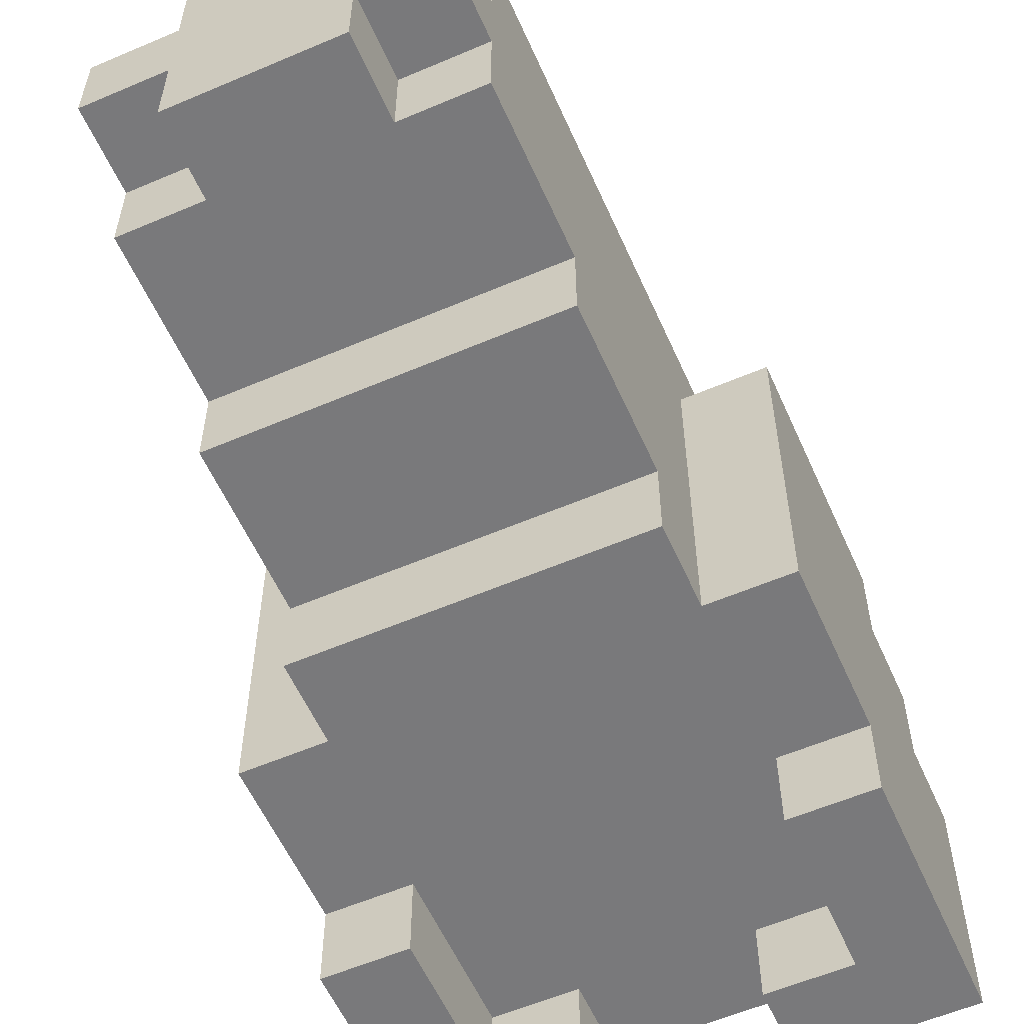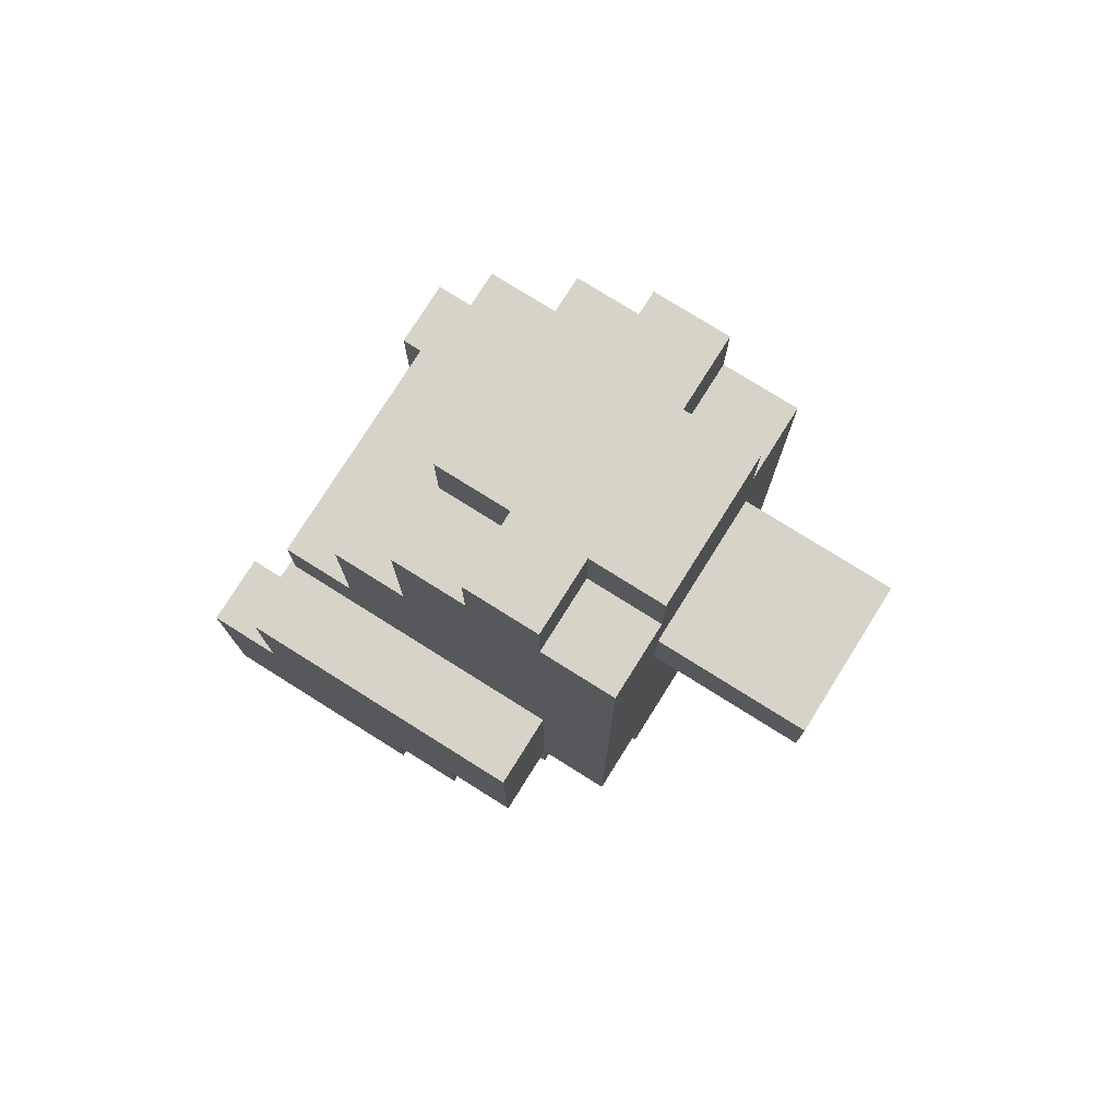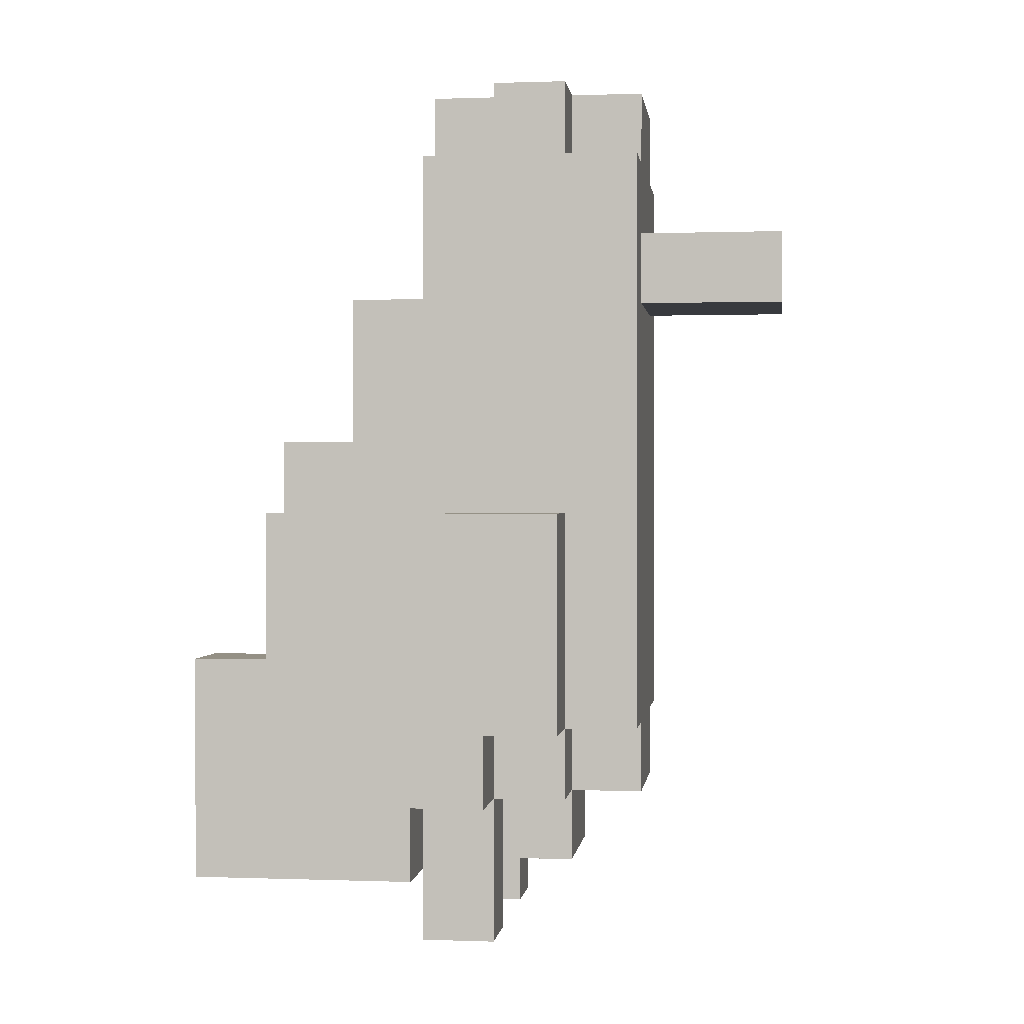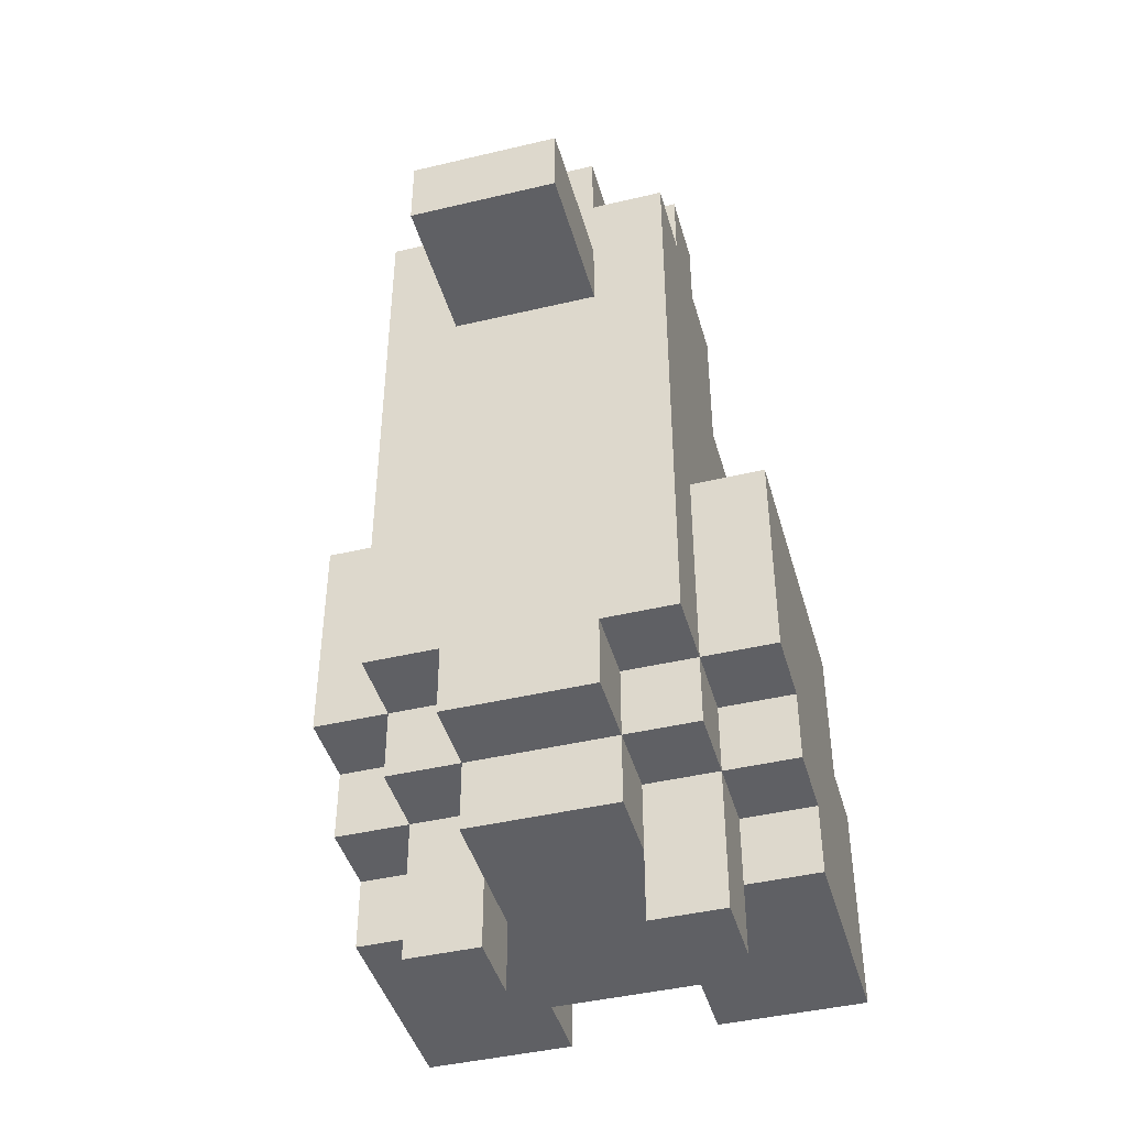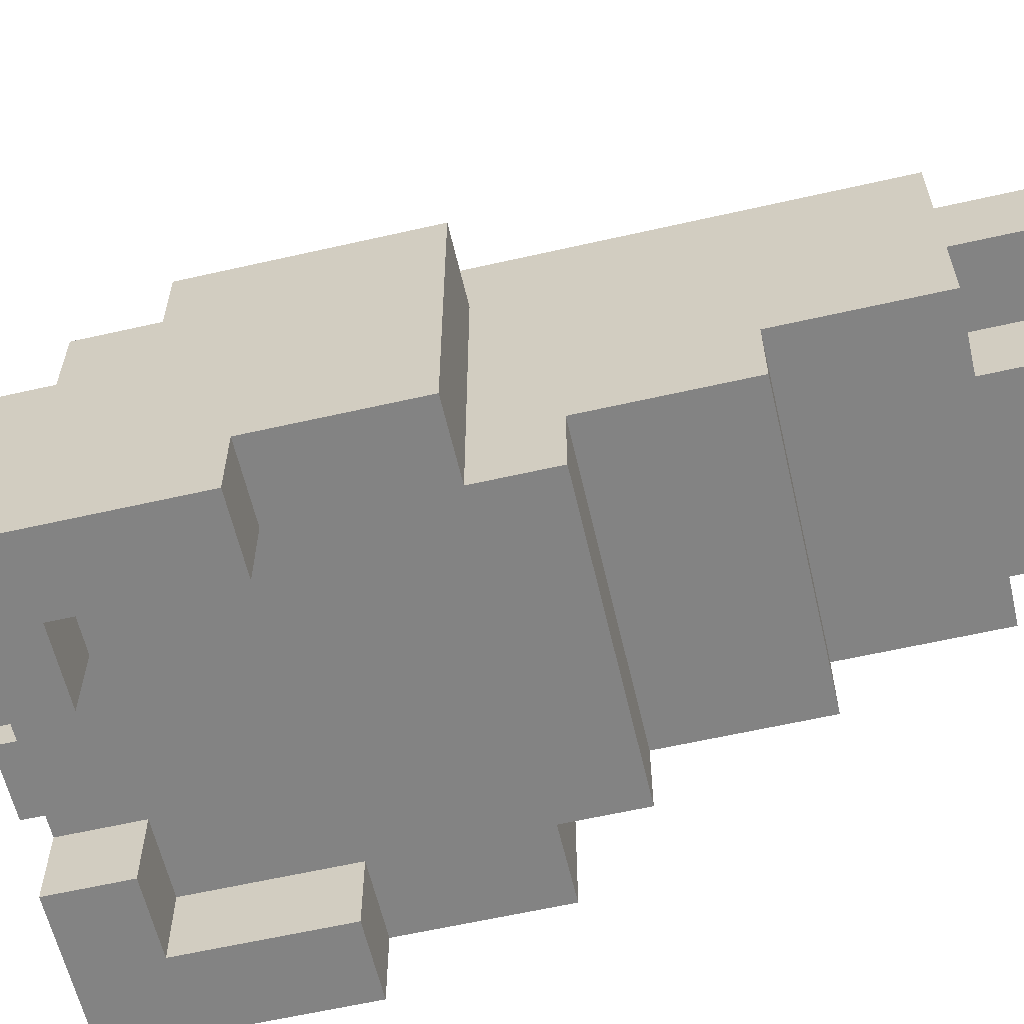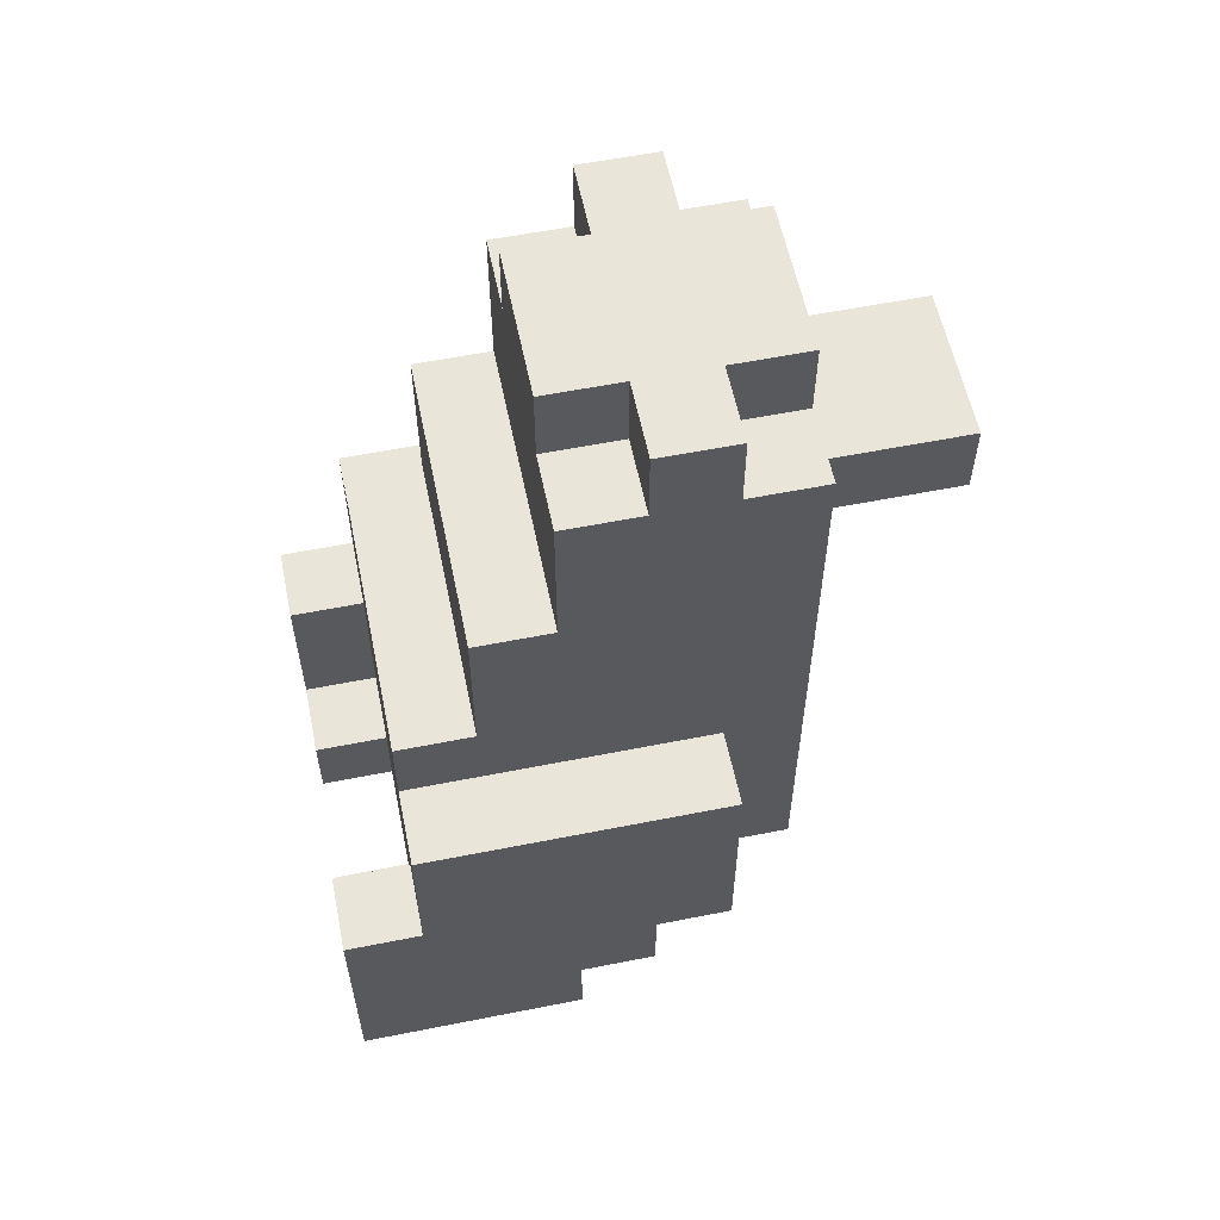
<metadata>
{"format":"obj","ext":"obj","renderer":"f3d","projection":"perspective","resolution":1024,"background":"white","views":[{"elev":-57.9,"azim":-156.1,"up":"+Z"},{"elev":77.0,"azim":-57.9,"up":"+Y"},{"elev":0.4,"azim":-82.6,"up":"+Y"},{"elev":-43.6,"azim":15.6,"up":"+Y"},{"elev":-61.0,"azim":103.1,"up":"+Z"},{"elev":58.1,"azim":-101.6,"up":"+Y"}]}
</metadata>
<code>
v -3 1 -0
v -3 1 -3
v -3 2 1
v -3 2 -0
v -3 3 2
v -3 3 1
v -3 4 -2
v -3 4 -3
v -3 6 2
v -3 6 -2
v -2 0 1
v -2 0 -0
v -2 1 -0
v -2 2 2
v -2 2 1
v -2 2 -0
v -2 3 3
v -2 3 2
v -2 3 1
v -2 6 2
v -2 6 -2
v -2 7 -1
v -2 7 -2
v -2 9 3
v -2 9 1
v -2 9 -0
v -2 9 -1
v -2 10 3
v -2 10 1
v -2 11 3
v -2 11 2
v -2 11 1
v -2 11 -0
v -2 12 2
v -2 12 1
v -1 1 2
v -1 1 1
v -1 2 3
v -1 2 2
v -1 2 1
v -1 3 3
v -1 3 2
v -1 9 5
v -1 9 3
v -1 10 5
v -1 10 3
v -1 11 3
v -1 11 2
v -1 11 1
v -1 11 -0
v -1 12 3
v -1 12 2
v -1 12 1
v -1 12 -0
v 1 0 1
v 1 0 -0
v 1 1 1
v 1 1 -0
v 1 1 -2
v 1 1 -3
v 1 2 -2
v 1 2 -3
v 2 2 -2
v 2 2 -3
v 2 4 -2
v 2 4 -3
v -2 2 -2
v -2 2 -3
v -2 4 -2
v -2 4 -3
v -1 0 1
v -1 0 -0
v -1 1 1
v -1 1 -0
v -1 1 -2
v -1 1 -3
v -1 2 -2
v -1 2 -3
v 1 1 2
v 1 1 1
v 1 2 3
v 1 2 2
v 1 2 1
v 1 3 3
v 1 3 2
v 1 9 5
v 1 9 3
v 1 10 5
v 1 10 3
v 1 11 3
v 1 11 2
v 1 11 1
v 1 11 -0
v 1 12 3
v 1 12 2
v 1 12 1
v 1 12 -0
v 2 0 1
v 2 0 -0
v 2 1 -0
v 2 2 2
v 2 2 1
v 2 2 -0
v 2 3 3
v 2 3 2
v 2 3 1
v 2 6 2
v 2 6 -2
v 2 7 -1
v 2 7 -2
v 2 9 3
v 2 9 1
v 2 9 -0
v 2 9 -1
v 2 10 3
v 2 10 1
v 2 11 3
v 2 11 2
v 2 11 1
v 2 11 -0
v 2 12 2
v 2 12 1
v 3 1 -0
v 3 1 -3
v 3 2 1
v 3 2 -0
v 3 3 2
v 3 3 1
v 3 4 -2
v 3 4 -3
v 3 6 2
v 3 6 -2
v -1 9 5
v -1 10 5
v 1 9 5
v 1 10 5
v -2 3 3
v -2 9 3
v -2 10 3
v -2 11 3
v -1 2 3
v -1 3 3
v -1 9 3
v -1 10 3
v -1 11 3
v -1 12 3
v 1 2 3
v 1 3 3
v 1 9 3
v 1 10 3
v 1 11 3
v 1 12 3
v 2 3 3
v 2 9 3
v 2 10 3
v 2 11 3
v -3 3 2
v -3 6 2
v -2 2 2
v -2 3 2
v -2 6 2
v -2 11 2
v -2 12 2
v -1 1 2
v -1 2 2
v -1 3 2
v -1 11 2
v -1 12 2
v 1 1 2
v 1 2 2
v 1 3 2
v 1 11 2
v 1 12 2
v 2 2 2
v 2 3 2
v 2 6 2
v 2 11 2
v 2 12 2
v 3 3 2
v 3 6 2
v -3 2 1
v -3 3 1
v -2 0 1
v -2 2 1
v -2 3 1
v -1 0 1
v -1 1 1
v -1 2 1
v 1 0 1
v 1 1 1
v 1 2 1
v 2 0 1
v 2 2 1
v 2 3 1
v 3 2 1
v 3 3 1
v -3 1 -0
v -3 2 -0
v -2 1 -0
v -2 2 -0
v 2 1 -0
v 2 2 -0
v 3 1 -0
v 3 2 -0
v -2 11 1
v -2 12 1
v -1 11 1
v -1 12 1
v 1 11 1
v 1 12 1
v 2 11 1
v 2 12 1
v -2 0 -0
v -2 1 -0
v -2 9 -0
v -2 11 -0
v -1 0 -0
v -1 1 -0
v -1 11 -0
v -1 12 -0
v 1 0 -0
v 1 1 -0
v 1 11 -0
v 1 12 -0
v 2 0 -0
v 2 1 -0
v 2 9 -0
v 2 11 -0
v -2 7 -1
v -2 9 -1
v 2 7 -1
v 2 9 -1
v -3 4 -2
v -3 6 -2
v -2 2 -2
v -2 4 -2
v -2 6 -2
v -2 7 -2
v -1 1 -2
v -1 2 -2
v 1 1 -2
v 1 2 -2
v 2 2 -2
v 2 4 -2
v 2 6 -2
v 2 7 -2
v 3 4 -2
v 3 6 -2
v -3 1 -3
v -3 4 -3
v -2 2 -3
v -2 4 -3
v -1 1 -3
v -1 2 -3
v 1 1 -3
v 1 2 -3
v 2 2 -3
v 2 4 -3
v 3 1 -3
v 3 4 -3
v -2 0 1
v -1 0 1
v 1 0 1
v 2 0 1
v -2 0 -0
v -1 0 -0
v 1 0 -0
v 2 0 -0
v -1 1 2
v 1 1 2
v -1 1 1
v 1 1 1
v -3 1 -0
v -2 1 -0
v -1 1 -0
v 1 1 -0
v 2 1 -0
v 3 1 -0
v -2 1 -2
v -1 1 -2
v 1 1 -2
v 2 1 -2
v -3 1 -3
v -1 1 -3
v 1 1 -3
v 3 1 -3
v -1 2 3
v 1 2 3
v -2 2 2
v -1 2 2
v 1 2 2
v 2 2 2
v -3 2 1
v -2 2 1
v -1 2 1
v 1 2 1
v 2 2 1
v 3 2 1
v -3 2 -0
v -2 2 -0
v 2 2 -0
v 3 2 -0
v -2 3 3
v -1 3 3
v 1 3 3
v 2 3 3
v -3 3 2
v -2 3 2
v -1 3 2
v 1 3 2
v 2 3 2
v 3 3 2
v -3 3 1
v -2 3 1
v 2 3 1
v 3 3 1
v -1 9 5
v 1 9 5
v -1 9 3
v 1 9 3
v -2 2 -2
v -1 2 -2
v 1 2 -2
v 2 2 -2
v -2 2 -3
v -1 2 -3
v 1 2 -3
v 2 2 -3
v -3 4 -2
v -2 4 -2
v 2 4 -2
v 3 4 -2
v -3 4 -3
v -2 4 -3
v 2 4 -3
v 3 4 -3
v -3 6 2
v -2 6 2
v 2 6 2
v 3 6 2
v -3 6 -2
v -2 6 -2
v 2 6 -2
v 3 6 -2
v -2 7 -1
v 2 7 -1
v -2 7 -2
v 2 7 -2
v -2 9 -0
v 2 9 -0
v -2 9 -1
v 2 9 -1
v -1 10 5
v 1 10 5
v -1 10 3
v 1 10 3
v -2 11 3
v -1 11 3
v 1 11 3
v 2 11 3
v -2 11 2
v -1 11 2
v 1 11 2
v 2 11 2
v -2 11 1
v -1 11 1
v 1 11 1
v 2 11 1
v -2 11 -0
v -1 11 -0
v 1 11 -0
v 2 11 -0
v -1 12 3
v 1 12 3
v -2 12 2
v -1 12 2
v 1 12 2
v 2 12 2
v -2 12 1
v -1 12 1
v 1 12 1
v 2 12 1
v -1 12 -0
v 1 12 -0
f 4 2 1
f 6 4 3
f 7 2 4
f 7 6 5
f 7 4 6
f 8 2 7
f 9 7 5
f 10 7 9
f 13 12 11
f 15 13 11
f 16 13 15
f 18 15 14
f 19 15 18
f 20 18 17
f 22 21 20
f 23 21 22
f 24 20 17
f 24 22 20
f 25 22 24
f 26 22 25
f 27 22 26
f 28 25 24
f 29 26 25
f 29 25 28
f 30 29 28
f 31 29 30
f 32 26 29
f 32 29 31
f 33 26 32
f 34 32 31
f 35 32 34
f 39 37 36
f 40 37 39
f 41 39 38
f 42 39 41
f 45 44 43
f 46 44 45
f 51 48 47
f 52 48 51
f 53 50 49
f 54 50 53
f 57 56 55
f 58 56 57
f 61 60 59
f 62 60 61
f 65 64 63
f 66 64 65
f 67 68 69
f 69 68 70
f 71 72 73
f 73 72 74
f 75 76 77
f 77 76 78
f 79 80 82
f 82 80 83
f 81 82 84
f 84 82 85
f 86 87 88
f 88 87 89
f 90 91 94
f 94 91 95
f 92 93 96
f 96 93 97
f 98 99 100
f 98 100 102
f 102 100 103
f 101 102 105
f 105 102 106
f 104 105 107
f 107 108 109
f 109 108 110
f 104 107 111
f 107 109 111
f 111 109 112
f 112 109 113
f 113 109 114
f 111 112 115
f 112 113 116
f 115 112 116
f 115 116 117
f 117 116 118
f 116 113 119
f 118 116 119
f 119 113 120
f 118 119 121
f 121 119 122
f 123 124 126
f 125 126 128
f 126 124 129
f 127 128 129
f 128 126 129
f 129 124 130
f 127 129 131
f 131 129 132
f 135 134 133
f 136 134 135
f 142 138 137
f 143 139 138
f 143 138 142
f 144 140 139
f 144 139 143
f 145 140 144
f 147 143 142
f 147 142 141
f 148 143 147
f 149 143 148
f 150 146 145
f 150 145 144
f 151 146 150
f 152 146 151
f 153 149 148
f 154 150 149
f 154 149 153
f 155 151 150
f 155 150 154
f 156 151 155
f 160 158 157
f 161 158 160
f 165 160 159
f 166 160 165
f 167 163 162
f 168 163 167
f 169 165 164
f 170 165 169
f 174 171 170
f 175 171 174
f 177 173 172
f 178 173 177
f 179 176 175
f 180 176 179
f 184 182 181
f 185 182 184
f 186 184 183
f 187 184 186
f 188 184 187
f 192 190 189
f 192 191 190
f 193 191 192
f 195 194 193
f 196 194 195
f 199 198 197
f 200 198 199
f 203 202 201
f 204 202 203
f 205 206 207
f 207 206 208
f 209 210 211
f 211 210 212
f 213 214 217
f 217 214 218
f 215 216 219
f 219 220 223
f 215 219 223
f 223 220 224
f 221 222 225
f 225 222 226
f 215 223 227
f 227 223 228
f 229 230 231
f 231 230 232
f 233 234 236
f 236 234 237
f 235 236 240
f 237 238 240
f 236 237 240
f 239 240 241
f 240 238 242
f 241 240 242
f 242 238 243
f 243 238 244
f 244 238 245
f 245 238 246
f 244 245 247
f 247 245 248
f 249 250 251
f 251 250 252
f 249 251 253
f 253 251 254
f 255 256 257
f 255 257 259
f 257 258 259
f 259 258 260
f 265 262 261
f 266 262 265
f 267 264 263
f 268 264 267
f 271 270 269
f 272 270 271
f 275 272 271
f 276 272 275
f 279 274 273
f 279 276 275
f 279 277 276
f 279 275 274
f 280 277 279
f 281 277 280
f 282 278 277
f 282 277 281
f 283 279 273
f 283 280 279
f 284 280 283
f 285 282 281
f 286 278 282
f 286 282 285
f 290 288 287
f 291 288 290
f 294 290 289
f 295 290 294
f 296 292 291
f 297 292 296
f 299 294 293
f 300 294 299
f 301 298 297
f 302 298 301
f 308 304 303
f 309 304 308
f 310 306 305
f 311 306 310
f 313 308 307
f 314 308 313
f 315 312 311
f 316 312 315
f 319 318 317
f 320 318 319
f 321 322 325
f 325 322 326
f 323 324 327
f 327 324 328
f 329 330 333
f 333 330 334
f 331 332 335
f 335 332 336
f 337 338 341
f 341 338 342
f 339 340 343
f 343 340 344
f 345 346 347
f 347 346 348
f 349 350 351
f 351 350 352
f 353 354 355
f 355 354 356
f 357 358 361
f 361 358 362
f 359 360 363
f 363 360 364
f 365 366 369
f 369 366 370
f 367 368 371
f 371 368 372
f 373 374 376
f 376 374 377
f 375 376 379
f 377 378 379
f 376 377 379
f 379 378 380
f 380 378 381
f 381 378 382
f 380 381 383
f 383 381 384

</code>
